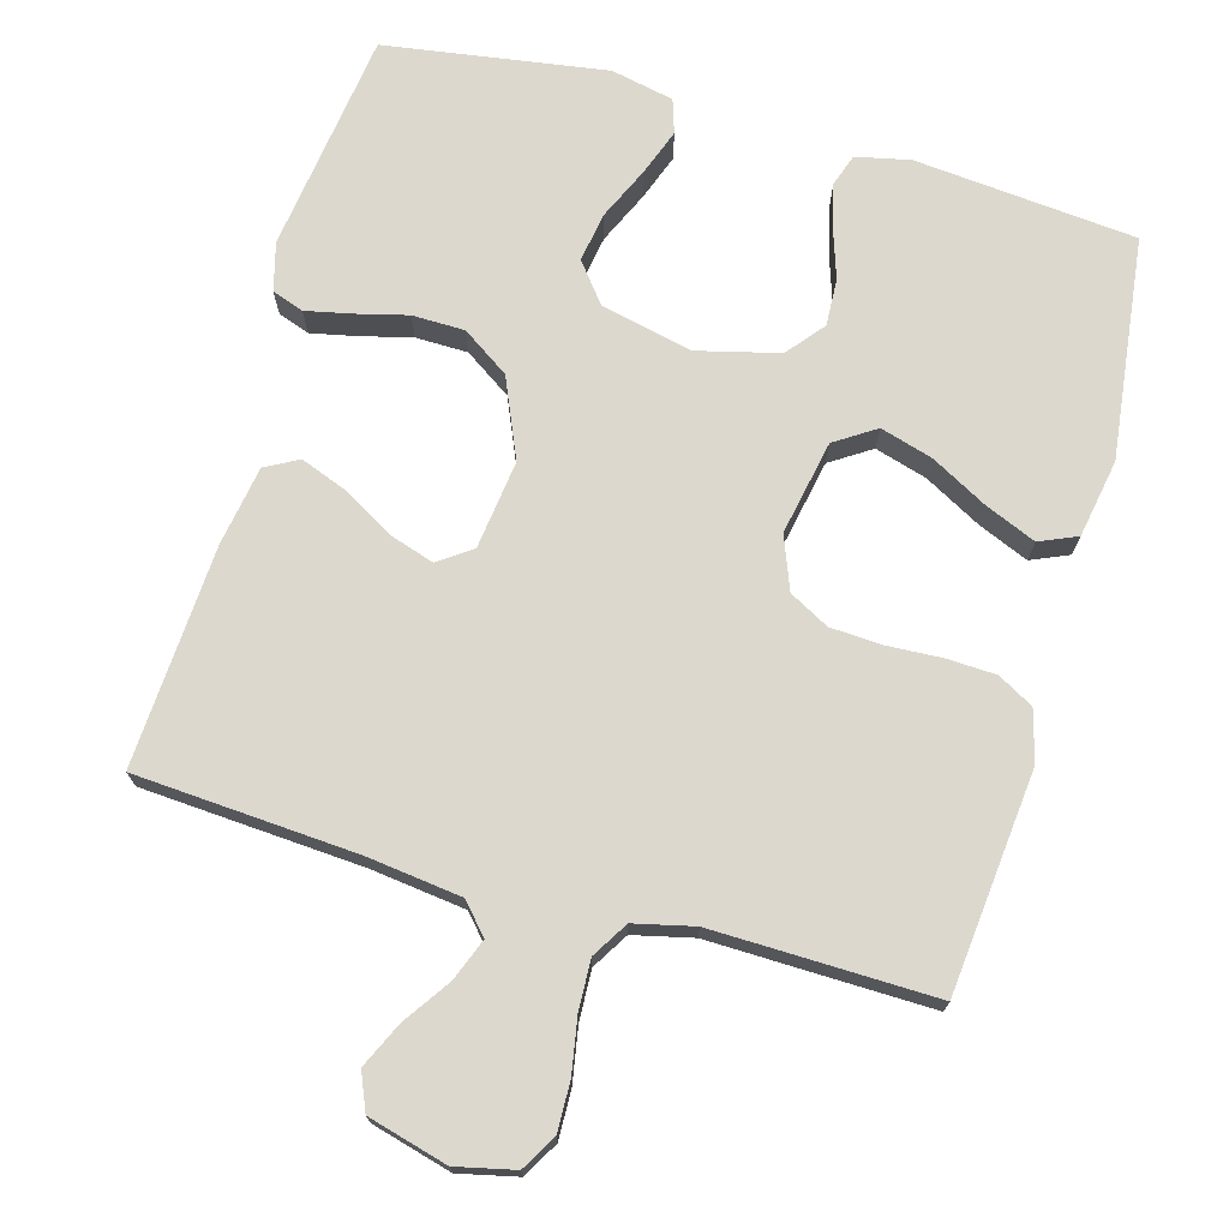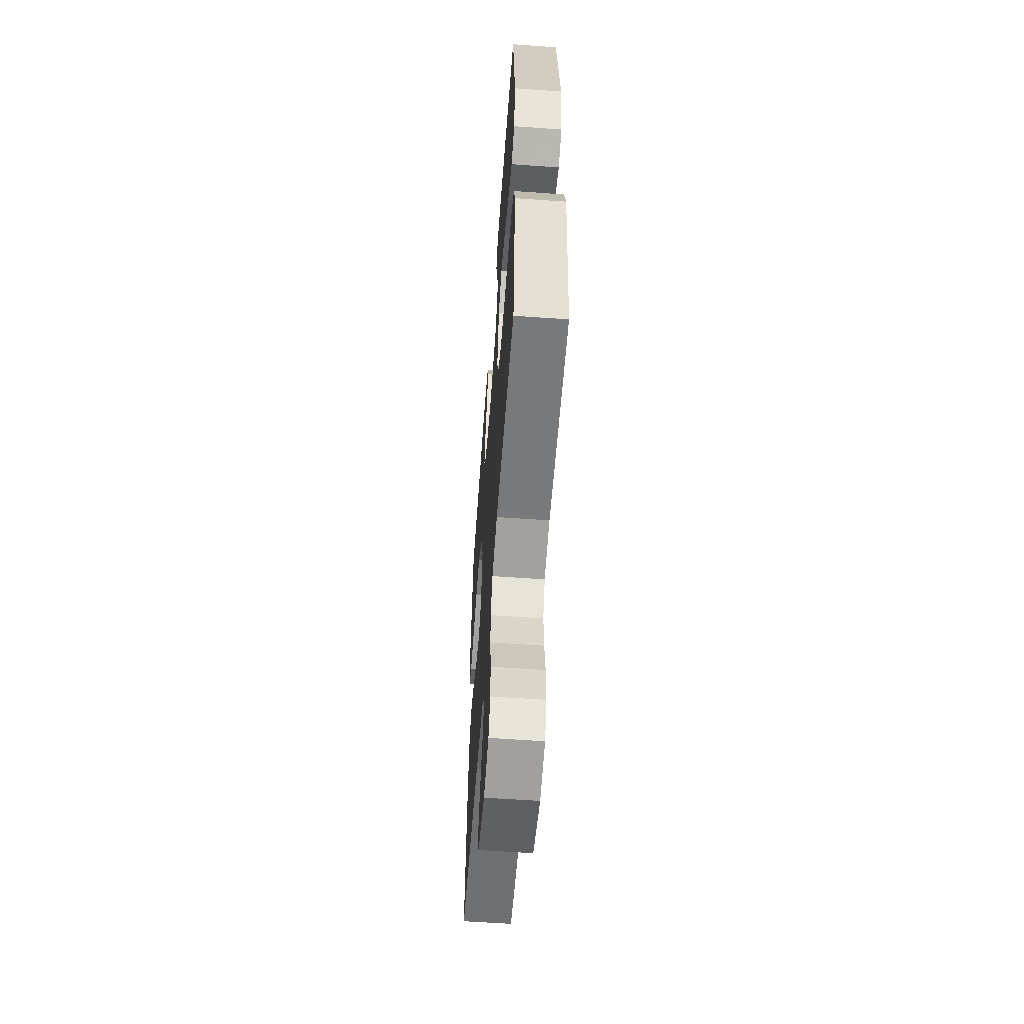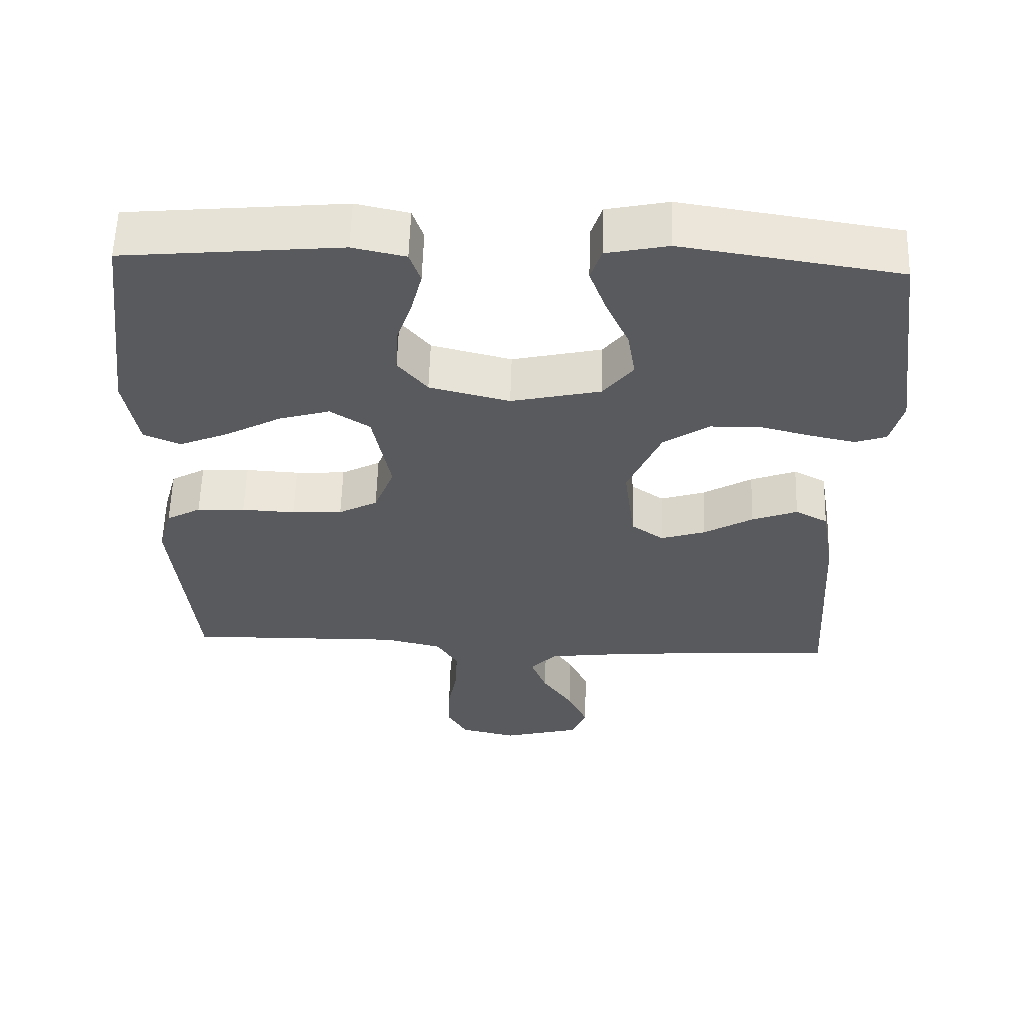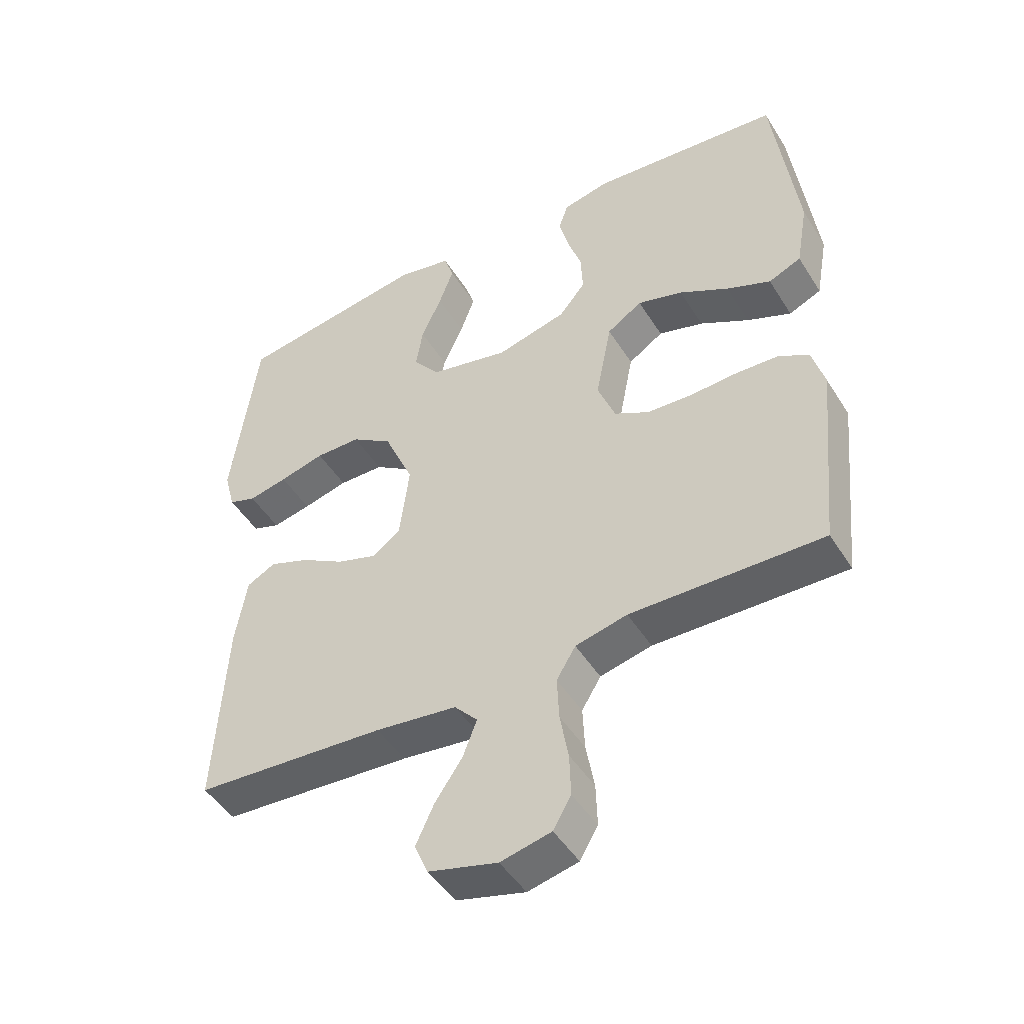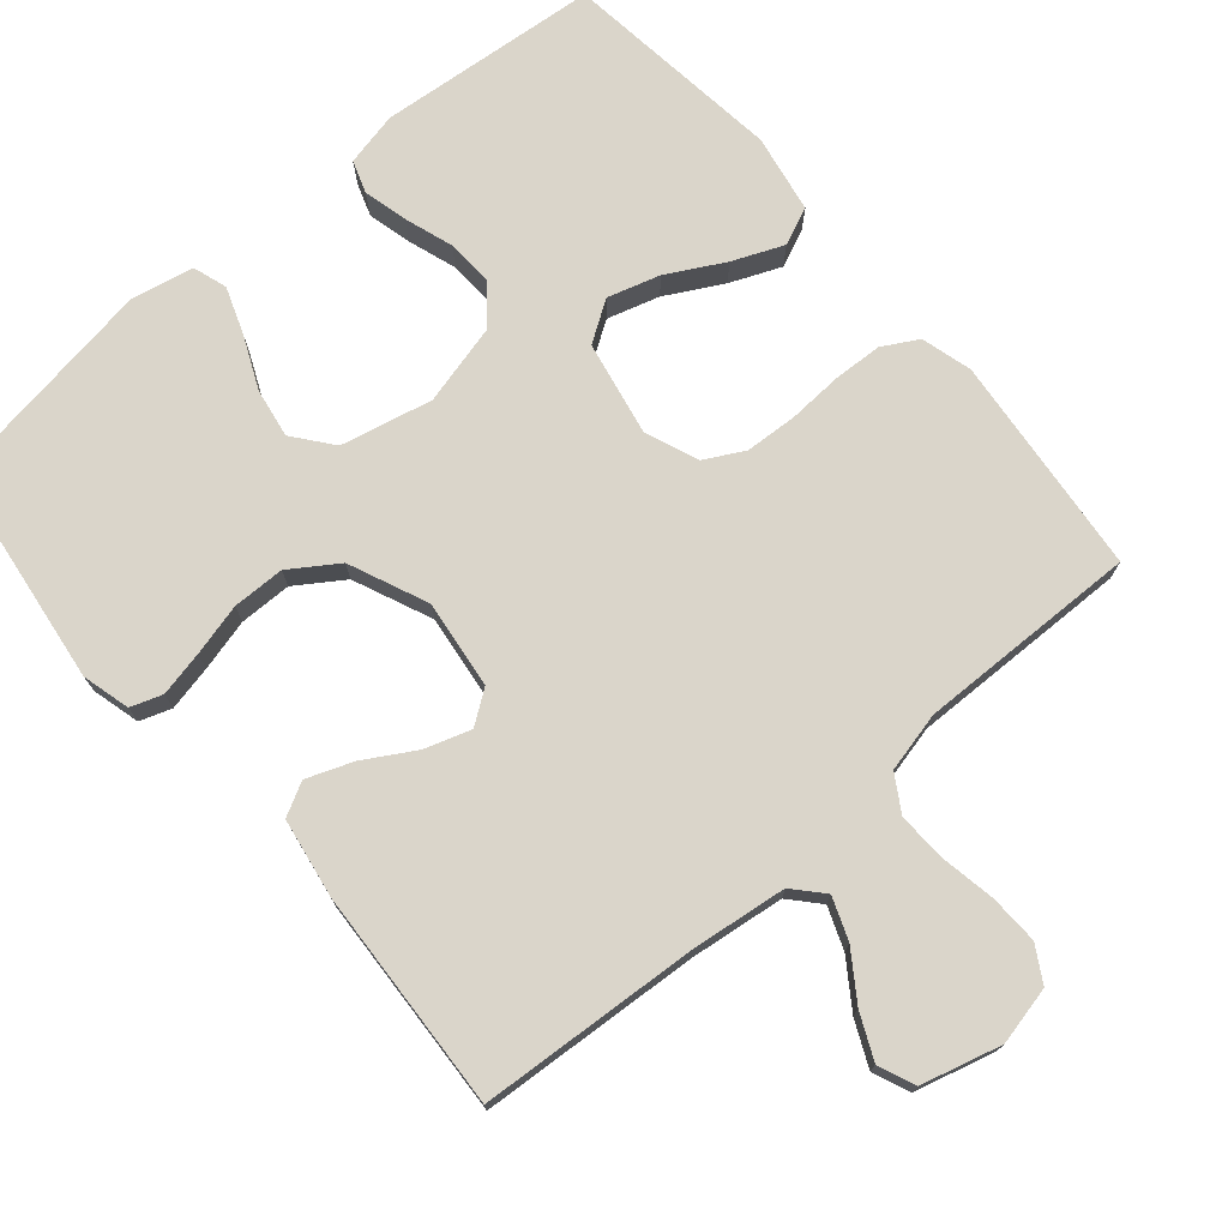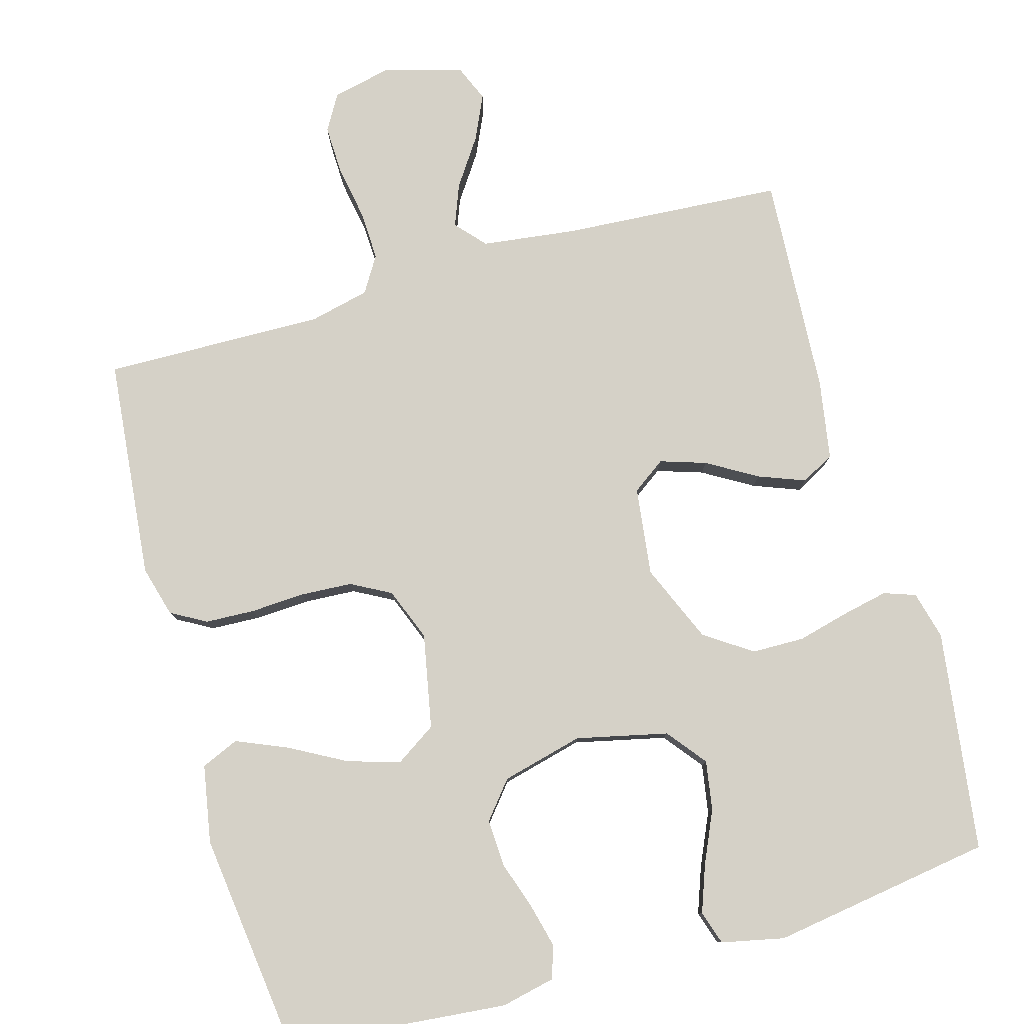
<metadata>
{"format":"obj","ext":"obj","renderer":"f3d","projection":"perspective","resolution":1024,"background":"white","views":[{"elev":72.4,"azim":-164.2,"up":"+Y"},{"elev":-58.8,"azim":-94.2,"up":"+Z"},{"elev":58.3,"azim":1.7,"up":"+Z"},{"elev":-47.4,"azim":-149.4,"up":"+Z"},{"elev":74.2,"azim":139.5,"up":"+Y"},{"elev":79.5,"azim":-15.8,"up":"+Y"}]}
</metadata>
<code>
v -0.5 0.07 -0.5
v -0.53 0.07 -0.2
v -0.511 0.07 -0.131
v -0.463 0.07 -0.104
v -0.396 0.07 -0.101
v -0.322 0.07 -0.105
v -0.252 0.07 -0.101
v -0.198 0.07 -0.072
v -0.17 0.07 0
v -0.195 0.07 0.128
v -0.25 0.07 0.164
v -0.321 0.07 0.143
v -0.398 0.07 0.101
v -0.467 0.07 0.072
v -0.518 0.07 0.094
v -0.537 0.07 0.2
v -0.5 0.07 0.5
v -0.2 0.07 0.528
v -0.127 0.07 0.512
v -0.112 0.07 0.468
v -0.127 0.07 0.408
v -0.149 0.07 0.342
v -0.152 0.07 0.278
v -0.111 0.07 0.228
v 0 0.07 0.2
v 0.124 0.07 0.228
v 0.166 0.07 0.281
v 0.155 0.07 0.348
v 0.123 0.07 0.419
v 0.1 0.07 0.482
v 0.115 0.07 0.528
v 0.2 0.07 0.546
v 0.5 0.07 0.5
v 0.54 0.07 0.2
v 0.523 0.07 0.135
v 0.48 0.07 0.12
v 0.419 0.07 0.133
v 0.348 0.07 0.151
v 0.277 0.07 0.15
v 0.213 0.07 0.107
v 0.167 0.07 0
v 0.182 0.07 -0.12
v 0.227 0.07 -0.152
v 0.289 0.07 -0.132
v 0.357 0.07 -0.092
v 0.42 0.07 -0.068
v 0.465 0.07 -0.092
v 0.483 0.07 -0.2
v 0.5 0.07 -0.5
v 0.2 0.07 -0.52
v 0.072 0.07 -0.536
v 0.036 0.07 -0.576
v 0.058 0.07 -0.633
v 0.101 0.07 -0.696
v 0.129 0.07 -0.757
v 0.108 0.07 -0.807
v 0 0.07 -0.836
v -0.079 0.07 -0.818
v -0.107 0.07 -0.77
v -0.105 0.07 -0.703
v -0.092 0.07 -0.63
v -0.089 0.07 -0.562
v -0.119 0.07 -0.513
v -0.2 0.07 -0.494
v -0.5 0 -0.5
v -0.53 0 -0.2
v -0.511 0 -0.131
v -0.463 0 -0.104
v -0.396 0 -0.101
v -0.322 0 -0.105
v -0.252 0 -0.101
v -0.198 0 -0.072
v -0.17 0 0
v -0.195 0 0.128
v -0.25 0 0.164
v -0.321 0 0.143
v -0.398 0 0.101
v -0.467 0 0.072
v -0.518 0 0.094
v -0.537 0 0.2
v -0.5 0 0.5
v -0.2 0 0.528
v -0.127 0 0.512
v -0.112 0 0.468
v -0.127 0 0.408
v -0.149 0 0.342
v -0.152 0 0.278
v -0.111 0 0.228
v 0 0 0.2
v 0.124 0 0.228
v 0.166 0 0.281
v 0.155 0 0.348
v 0.123 0 0.419
v 0.1 0 0.482
v 0.115 0 0.528
v 0.2 0 0.546
v 0.5 0 0.5
v 0.54 0 0.2
v 0.523 0 0.135
v 0.48 0 0.12
v 0.419 0 0.133
v 0.348 0 0.151
v 0.277 0 0.15
v 0.213 0 0.107
v 0.167 0 0
v 0.182 0 -0.12
v 0.227 0 -0.152
v 0.289 0 -0.132
v 0.357 0 -0.092
v 0.42 0 -0.068
v 0.465 0 -0.092
v 0.483 0 -0.2
v 0.5 0 -0.5
v 0.2 0 -0.52
v 0.072 0 -0.536
v 0.036 0 -0.576
v 0.058 0 -0.633
v 0.101 0 -0.696
v 0.129 0 -0.757
v 0.108 0 -0.807
v 0 0 -0.836
v -0.079 0 -0.818
v -0.107 0 -0.77
v -0.105 0 -0.703
v -0.092 0 -0.63
v -0.089 0 -0.562
v -0.119 0 -0.513
v -0.2 0 -0.494
f 59 60 61
f 58 59 61
f 57 58 61
f 56 57 61
f 55 56 61
f 54 55 61
f 53 54 61
f 52 53 61 62
f 51 52 62 63
f 48 49 50
f 47 48 50
f 46 47 50
f 45 46 50
f 44 45 50
f 51 63 64
f 50 51 64
f 44 50 64
f 43 44 64
f 36 37 38
f 35 36 38
f 34 35 38
f 33 34 38
f 32 33 38
f 31 32 38
f 30 31 38
f 29 30 38
f 28 29 38
f 27 28 38 39
f 26 27 39 40
f 20 21 22
f 19 20 22
f 18 19 22
f 17 18 22
f 16 17 22
f 15 16 22
f 14 15 22
f 13 14 22
f 12 13 22
f 11 12 22 23
f 10 11 23 24
f 4 5 6
f 3 4 6
f 2 3 6
f 1 2 6
f 64 1 6
f 43 64 6
f 42 43 6 7
f 41 42 7 8
f 41 8 9
f 40 41 9
f 26 40 9
f 25 26 9
f 9 10 24 25
f 125 124 123
f 125 123 122
f 125 122 121
f 125 121 120
f 125 120 119
f 125 119 118
f 125 118 117
f 126 125 117 116
f 127 126 116 115
f 114 113 112
f 114 112 111
f 114 111 110
f 114 110 109
f 114 109 108
f 128 127 115
f 128 115 114
f 128 114 108
f 128 108 107
f 102 101 100
f 102 100 99
f 102 99 98
f 102 98 97
f 102 97 96
f 102 96 95
f 102 95 94
f 102 94 93
f 102 93 92
f 103 102 92 91
f 104 103 91 90
f 86 85 84
f 86 84 83
f 86 83 82
f 86 82 81
f 86 81 80
f 86 80 79
f 86 79 78
f 86 78 77
f 86 77 76
f 87 86 76 75
f 88 87 75 74
f 70 69 68
f 70 68 67
f 70 67 66
f 70 66 65
f 70 65 128
f 70 128 107
f 71 70 107 106
f 72 71 106 105
f 73 72 105
f 73 105 104
f 73 104 90
f 73 90 89
f 89 88 74 73
f 1 65 66 2
f 2 66 67 3
f 3 67 68 4
f 4 68 69 5
f 5 69 70 6
f 6 70 71 7
f 7 71 72 8
f 8 72 73 9
f 9 73 74 10
f 10 74 75 11
f 11 75 76 12
f 12 76 77 13
f 13 77 78 14
f 14 78 79 15
f 15 79 80 16
f 16 80 81 17
f 17 81 82 18
f 18 82 83 19
f 19 83 84 20
f 20 84 85 21
f 21 85 86 22
f 22 86 87 23
f 23 87 88 24
f 24 88 89 25
f 25 89 90 26
f 26 90 91 27
f 27 91 92 28
f 28 92 93 29
f 29 93 94 30
f 30 94 95 31
f 31 95 96 32
f 32 96 97 33
f 33 97 98 34
f 34 98 99 35
f 35 99 100 36
f 36 100 101 37
f 37 101 102 38
f 38 102 103 39
f 39 103 104 40
f 40 104 105 41
f 41 105 106 42
f 42 106 107 43
f 43 107 108 44
f 44 108 109 45
f 45 109 110 46
f 46 110 111 47
f 47 111 112 48
f 48 112 113 49
f 49 113 114 50
f 50 114 115 51
f 51 115 116 52
f 52 116 117 53
f 53 117 118 54
f 54 118 119 55
f 55 119 120 56
f 56 120 121 57
f 57 121 122 58
f 58 122 123 59
f 59 123 124 60
f 60 124 125 61
f 61 125 126 62
f 62 126 127 63
f 63 127 128 64
f 64 128 65 1

</code>
